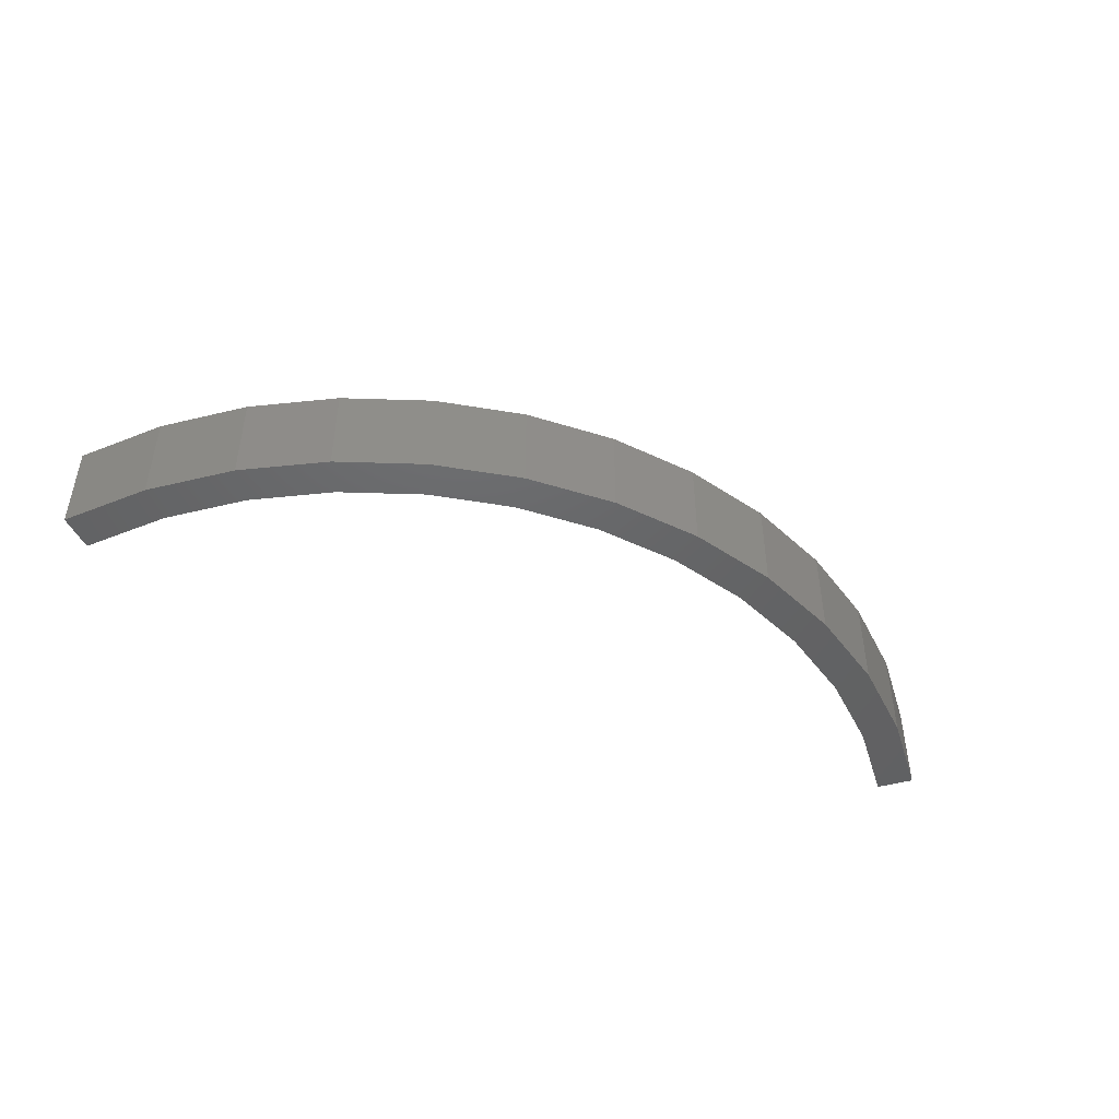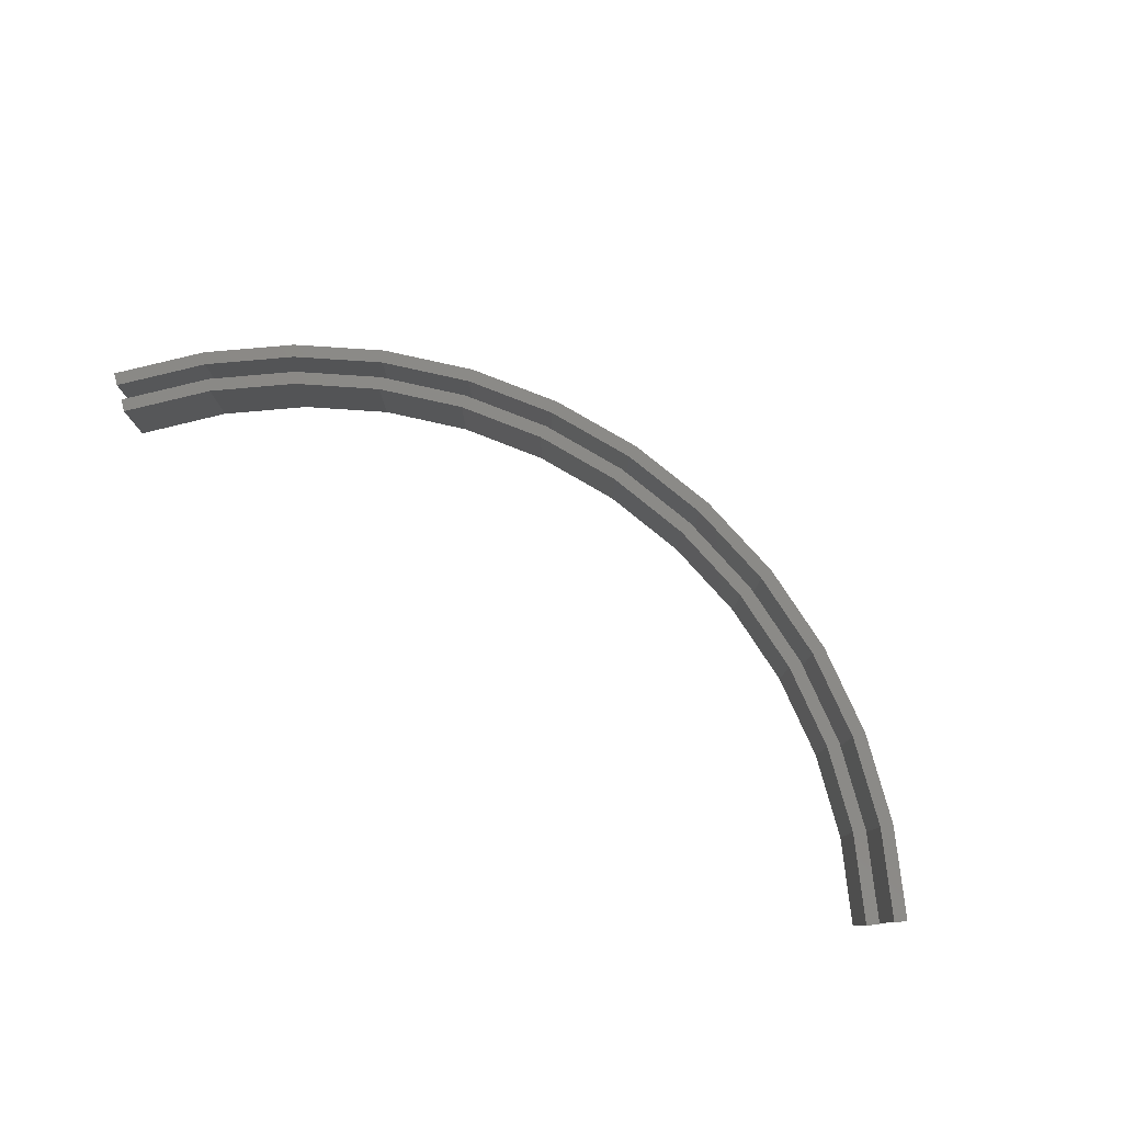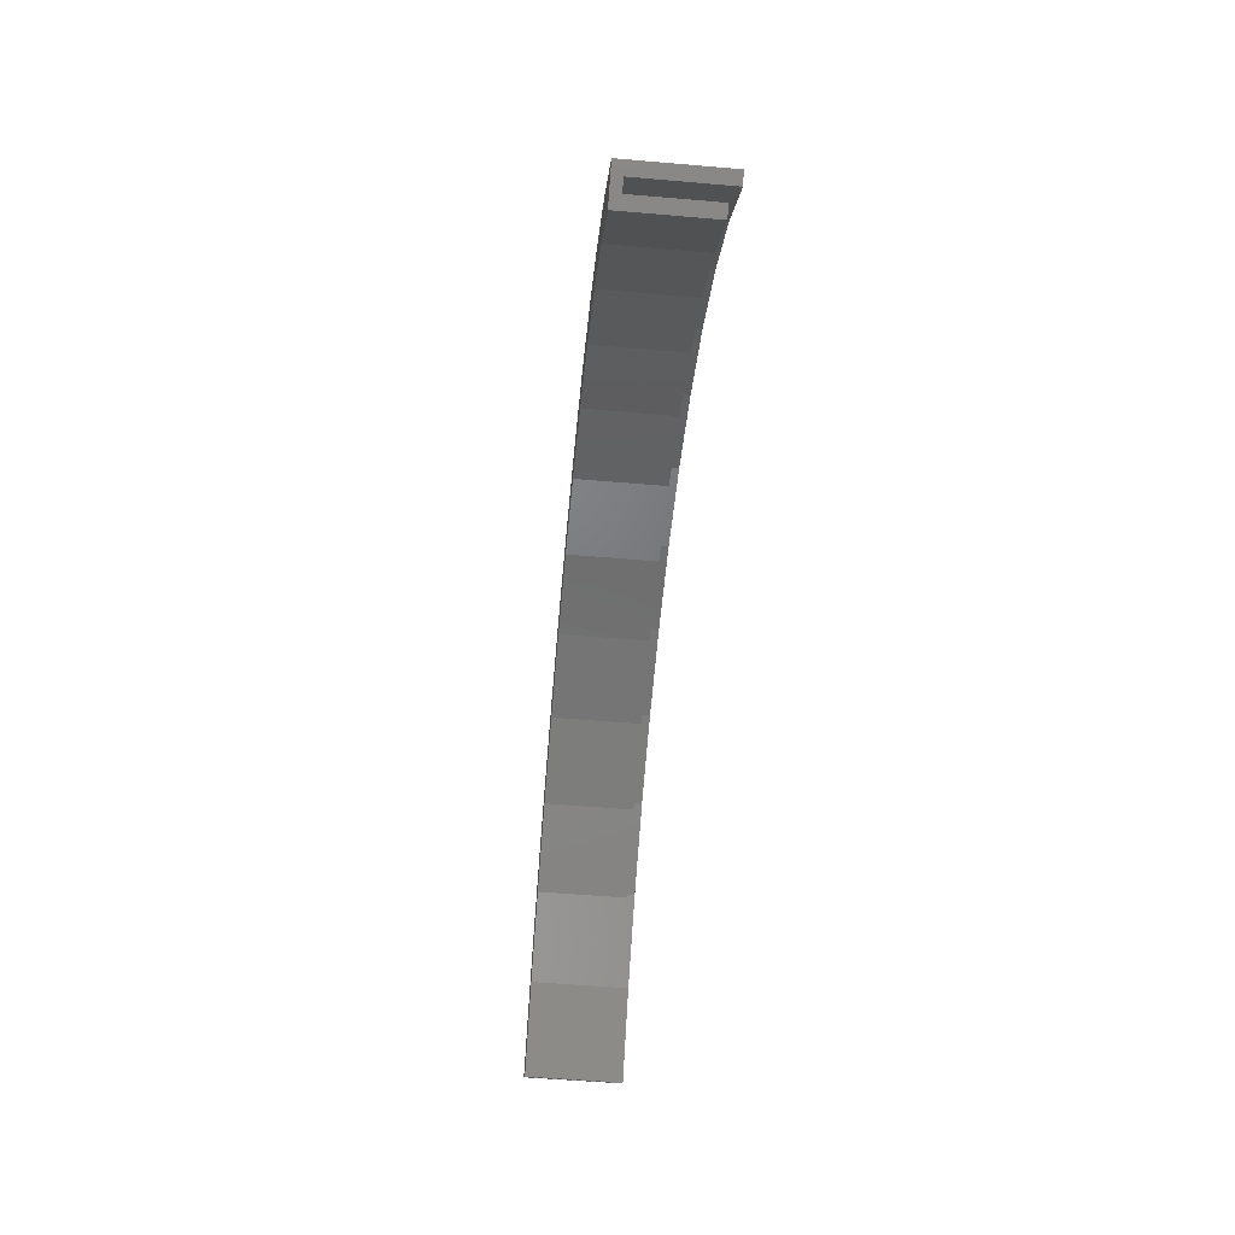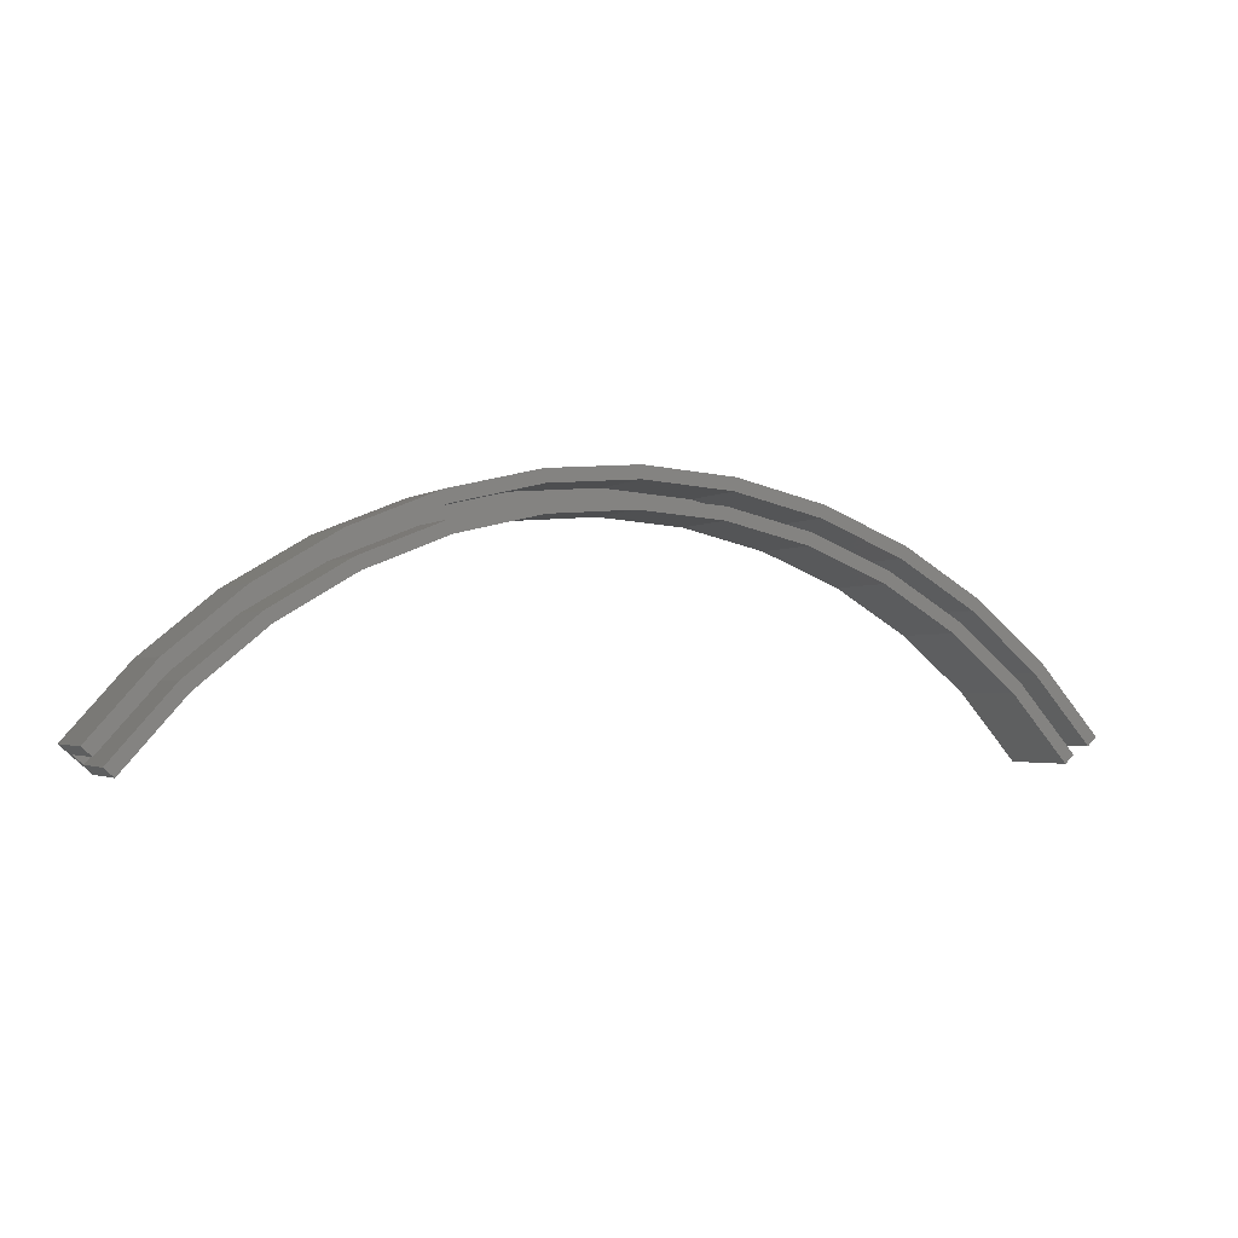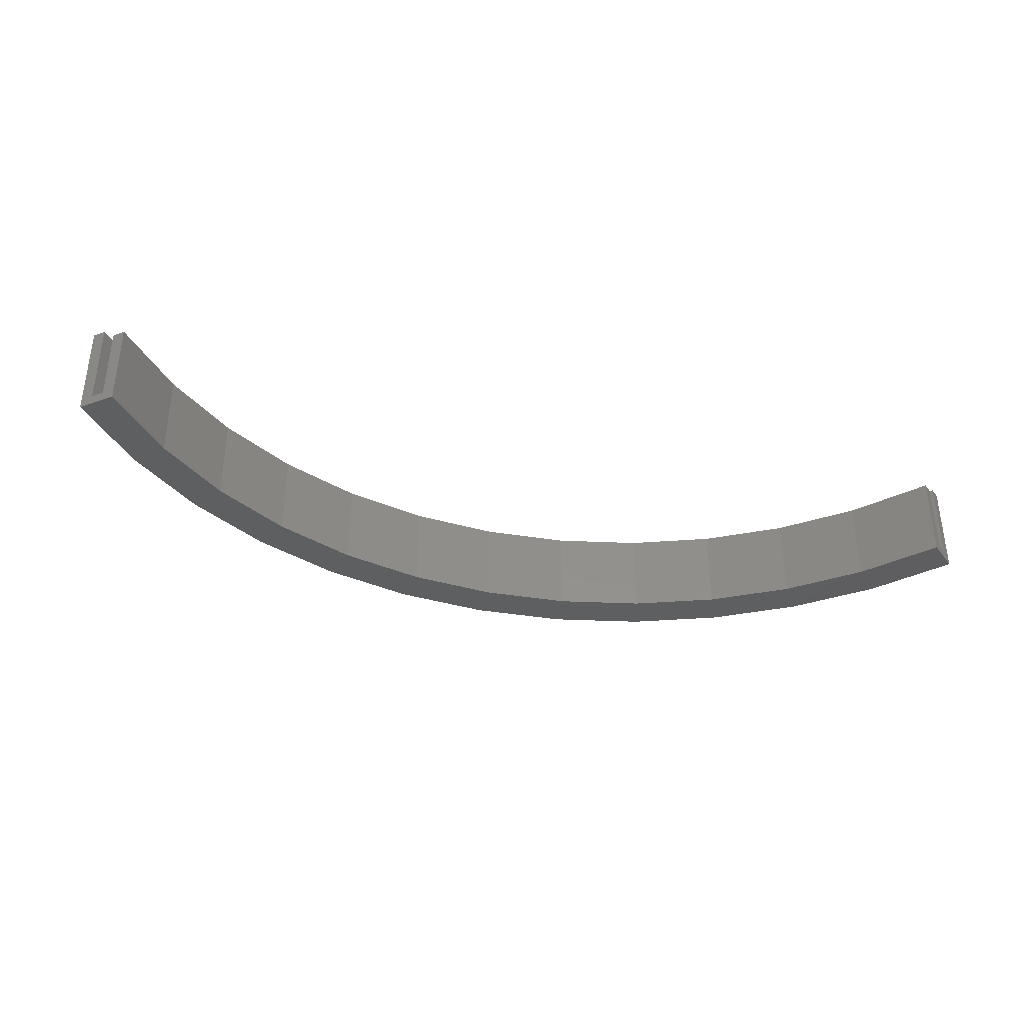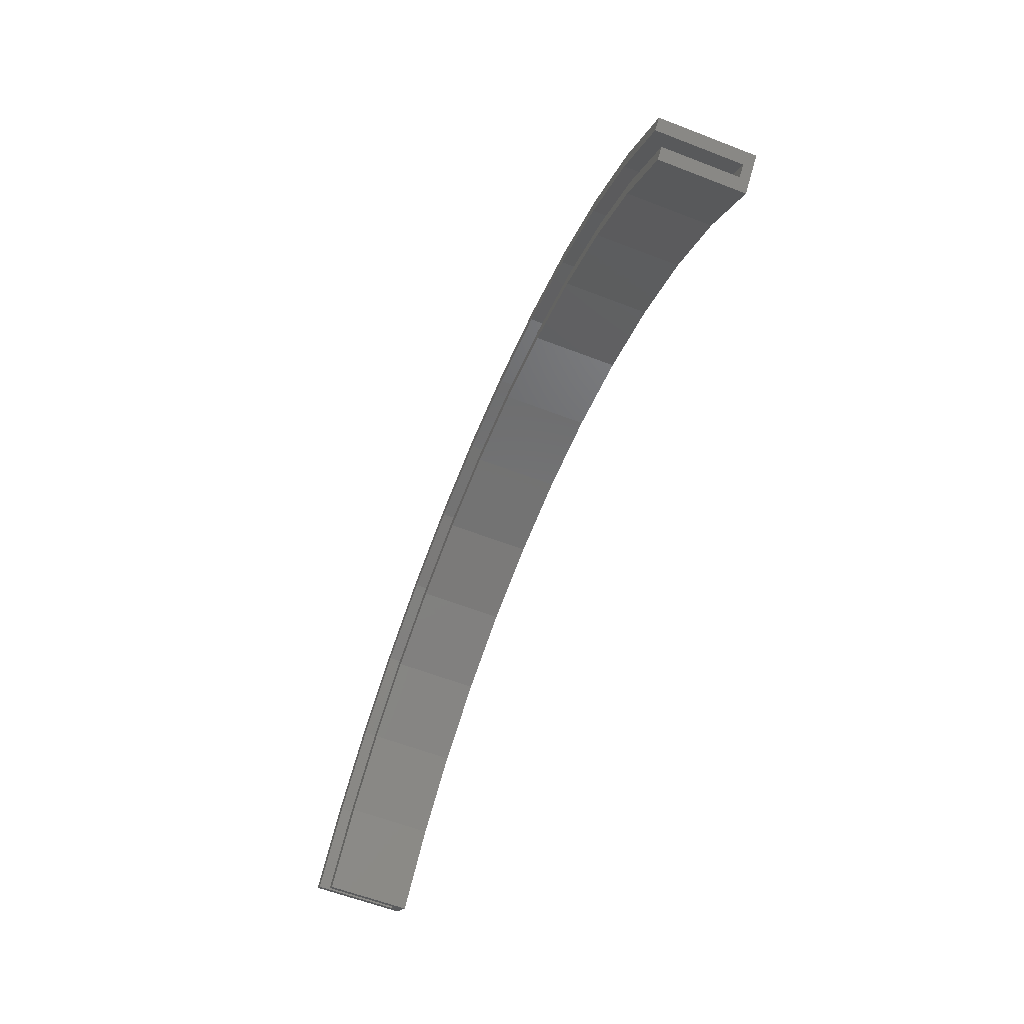
<metadata>
{"format":"stl","ext":"stl","renderer":"f3d","projection":"perspective","resolution":1024,"background":"white","views":[{"elev":-46.5,"azim":155.8,"up":"+Z"},{"elev":78.8,"azim":34.8,"up":"+Z"},{"elev":-54.5,"azim":-95.2,"up":"+Y"},{"elev":-2.1,"azim":-24.7,"up":"+Y"},{"elev":-36.7,"azim":-16.5,"up":"+Z"},{"elev":-60.7,"azim":68.5,"up":"+Y"}]}
</metadata>
<code>
# stl→obj: 104 verts, 204 faces
v 2.404 1.056 1.2
v 8.763 10.72 1.2
v 1.202 2.112 1.2
v 9.883 9.57 1.2
v 17.46 17.98 1.2
v 18.39 16.67 1.2
v 27.18 23.81 1.2
v 27.89 22.38 1.2
v 37.67 28.08 1.2
v 38.16 26.56 1.2
v 48.7 30.69 1.2
v 48.95 29.1 1.2
v 60 31.56 1.2
v 60 29.96 1.2
v 71.05 29.1 1.2
v 71.3 30.69 1.2
v 81.84 26.56 1.2
v 82.33 28.08 1.2
v 92.11 22.38 1.2
v 92.82 23.81 1.2
v 101.6 16.67 1.2
v 102.5 17.98 1.2
v 110.1 9.57 1.2
v 111.2 10.72 1.2
v 117.6 1.056 1.2
v 118.8 2.112 1.2
v 71.55 32.27 12
v 82.81 29.61 0
v 71.55 32.27 0
v 82.81 29.61 12
v 109 8.421 10.8
v 116.4 2.044e-14 0
v 116.4 2.044e-14 10.8
v 109 8.421 0
v 26.46 25.25 12
v 37.19 29.61 0
v 26.46 25.25 0
v 37.19 29.61 12
v 7.642 11.87 12
v 0 3.168 0
v 0 3.168 12
v 7.642 11.87 0
v 93.54 25.25 0
v 93.54 25.25 12
v 81.35 25.03 10.8
v 70.8 27.52 0
v 81.35 25.03 0
v 70.8 27.52 10.8
v 120 3.168 0
v 120 3.168 12
v 118.8 2.112 12
v 117.6 1.056 10.8
v 103.5 19.29 0
v 103.5 19.29 12
v 112.4 11.87 0
v 112.4 11.87 12
v 100.7 15.36 0
v 100.7 15.36 10.8
v 38.65 25.03 10.8
v 28.61 20.94 0
v 38.65 25.03 0
v 28.61 20.94 10.8
v 1.202 2.112 12
v 3.606 0 0
v 3.606 0 10.8
v 2.404 1.056 10.8
v 16.53 19.29 0
v 16.53 19.29 12
v 19.32 15.36 10.8
v 11 8.421 0
v 19.32 15.36 0
v 11 8.421 10.8
v 91.39 20.94 10.8
v 91.39 20.94 0
v 60 28.35 0
v 60 28.35 10.8
v 48.45 32.27 12
v 60 33.17 0
v 48.45 32.27 0
v 60 33.17 12
v 49.2 27.52 0
v 49.2 27.52 10.8
v 71.3 30.69 12
v 60 31.56 12
v 111.2 10.72 12
v 48.7 30.69 12
v 37.67 28.08 12
v 102.5 17.98 12
v 92.82 23.81 12
v 82.33 28.08 12
v 17.46 17.98 12
v 8.763 10.72 12
v 27.18 23.81 12
v 60 29.96 10.8
v 71.05 29.1 10.8
v 38.16 26.56 10.8
v 48.95 29.1 10.8
v 81.84 26.56 10.8
v 92.11 22.38 10.8
v 9.883 9.57 10.8
v 18.39 16.67 10.8
v 27.89 22.38 10.8
v 101.6 16.67 10.8
v 110.1 9.57 10.8
f 1 2 3
f 2 1 4
f 2 4 5
f 5 4 6
f 5 6 7
f 7 6 8
f 7 8 9
f 9 8 10
f 9 10 11
f 11 10 12
f 11 12 13
f 13 12 14
f 13 14 15
f 13 15 16
f 16 15 17
f 16 17 18
f 18 17 19
f 18 19 20
f 20 19 21
f 20 21 22
f 22 21 23
f 22 23 24
f 24 23 25
f 24 25 26
f 27 28 29
f 28 27 30
f 31 32 33
f 32 31 34
f 35 36 37
f 36 35 38
f 39 40 41
f 40 39 42
f 30 43 28
f 43 30 44
f 45 46 47
f 46 45 48
f 49 26 32
f 26 49 50
f 26 50 51
f 32 25 33
f 25 32 26
f 33 25 52
f 44 53 43
f 53 44 54
f 54 55 53
f 55 54 56
f 31 57 34
f 57 31 58
f 55 50 49
f 50 55 56
f 59 60 61
f 60 59 62
f 40 3 41
f 3 40 1
f 41 3 63
f 64 1 40
f 1 64 65
f 1 65 66
f 39 67 42
f 67 39 68
f 68 37 67
f 37 68 35
f 69 70 71
f 70 69 72
f 73 47 74
f 47 73 45
f 48 75 46
f 75 48 76
f 58 74 57
f 74 58 73
f 62 71 60
f 71 62 69
f 77 78 79
f 78 77 80
f 76 81 75
f 81 76 82
f 42 64 40
f 64 42 70
f 70 42 67
f 70 67 71
f 71 67 37
f 71 37 60
f 60 37 36
f 60 36 61
f 61 36 79
f 61 79 81
f 81 79 78
f 81 78 75
f 75 78 29
f 75 29 46
f 46 29 47
f 47 29 28
f 47 28 74
f 74 28 43
f 74 43 57
f 57 43 53
f 57 53 34
f 34 53 55
f 34 55 32
f 32 55 49
f 82 61 81
f 61 82 59
f 70 65 64
f 65 70 72
f 38 79 36
f 79 38 77
f 80 29 78
f 29 80 27
f 83 13 16
f 13 83 84
f 85 26 51
f 26 85 24
f 86 9 11
f 9 86 87
f 85 22 24
f 22 85 88
f 89 18 20
f 18 89 90
f 91 2 5
f 2 91 92
f 87 7 9
f 7 87 93
f 90 16 18
f 16 90 83
f 2 63 3
f 63 2 92
f 84 11 13
f 11 84 86
f 88 20 22
f 20 88 89
f 93 5 7
f 5 93 91
f 63 39 41
f 39 63 92
f 39 92 68
f 68 92 91
f 68 91 35
f 35 91 93
f 35 93 38
f 38 93 87
f 38 87 77
f 77 87 86
f 77 86 80
f 80 86 84
f 80 84 27
f 27 84 83
f 27 83 90
f 27 90 30
f 30 90 89
f 30 89 44
f 44 89 88
f 44 88 54
f 54 88 85
f 54 85 56
f 56 85 51
f 56 51 50
f 94 15 14
f 15 94 95
f 96 12 10
f 12 96 97
f 95 17 15
f 17 95 98
f 98 19 17
f 19 98 99
f 97 14 12
f 14 97 94
f 65 100 66
f 100 65 72
f 100 72 101
f 101 72 69
f 101 69 102
f 102 69 62
f 102 62 96
f 96 62 59
f 96 59 97
f 97 59 82
f 97 82 94
f 94 82 76
f 94 76 48
f 94 48 95
f 95 48 45
f 95 45 98
f 98 45 73
f 98 73 99
f 99 73 58
f 99 58 103
f 103 58 31
f 103 31 104
f 104 31 33
f 104 33 52
f 23 52 25
f 52 23 104
f 101 8 6
f 8 101 102
f 103 23 21
f 23 103 104
f 102 10 8
f 10 102 96
f 100 6 4
f 6 100 101
f 100 1 66
f 1 100 4
f 99 21 19
f 21 99 103

</code>
